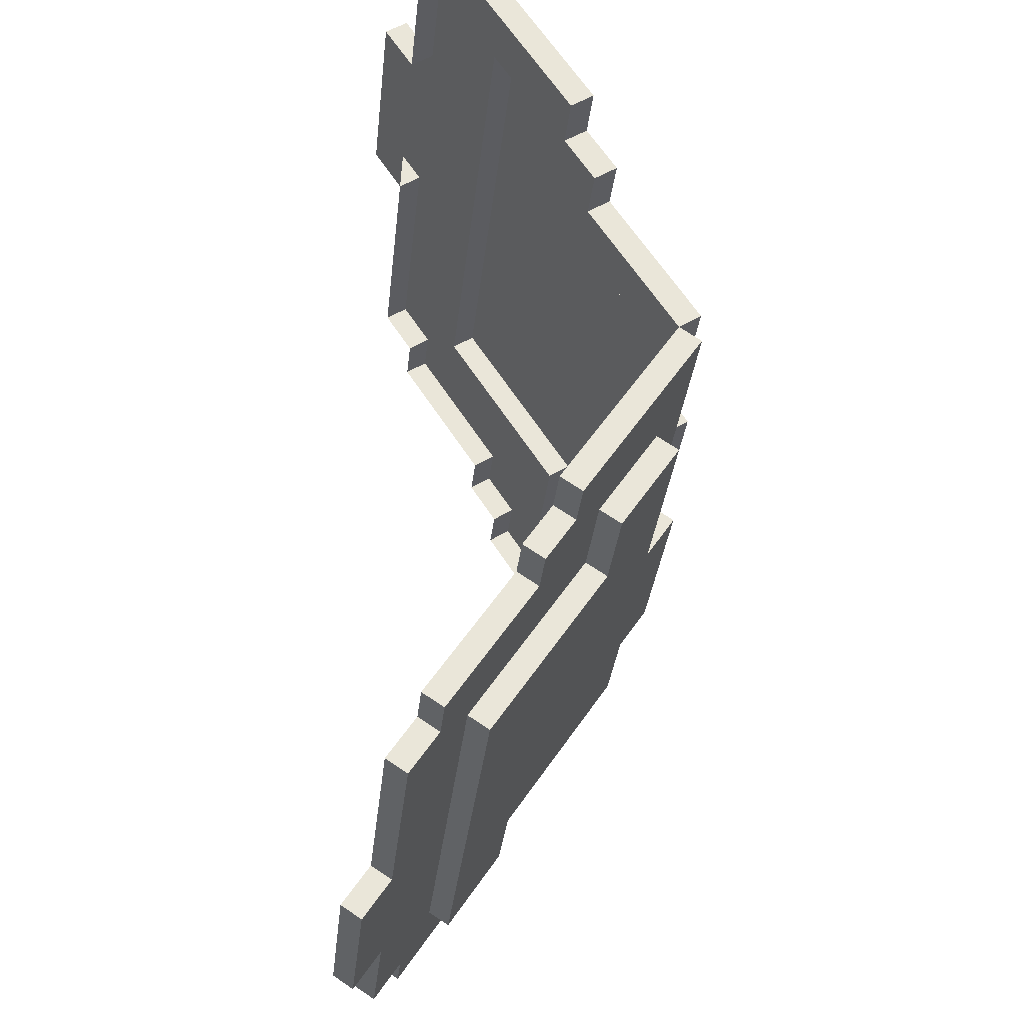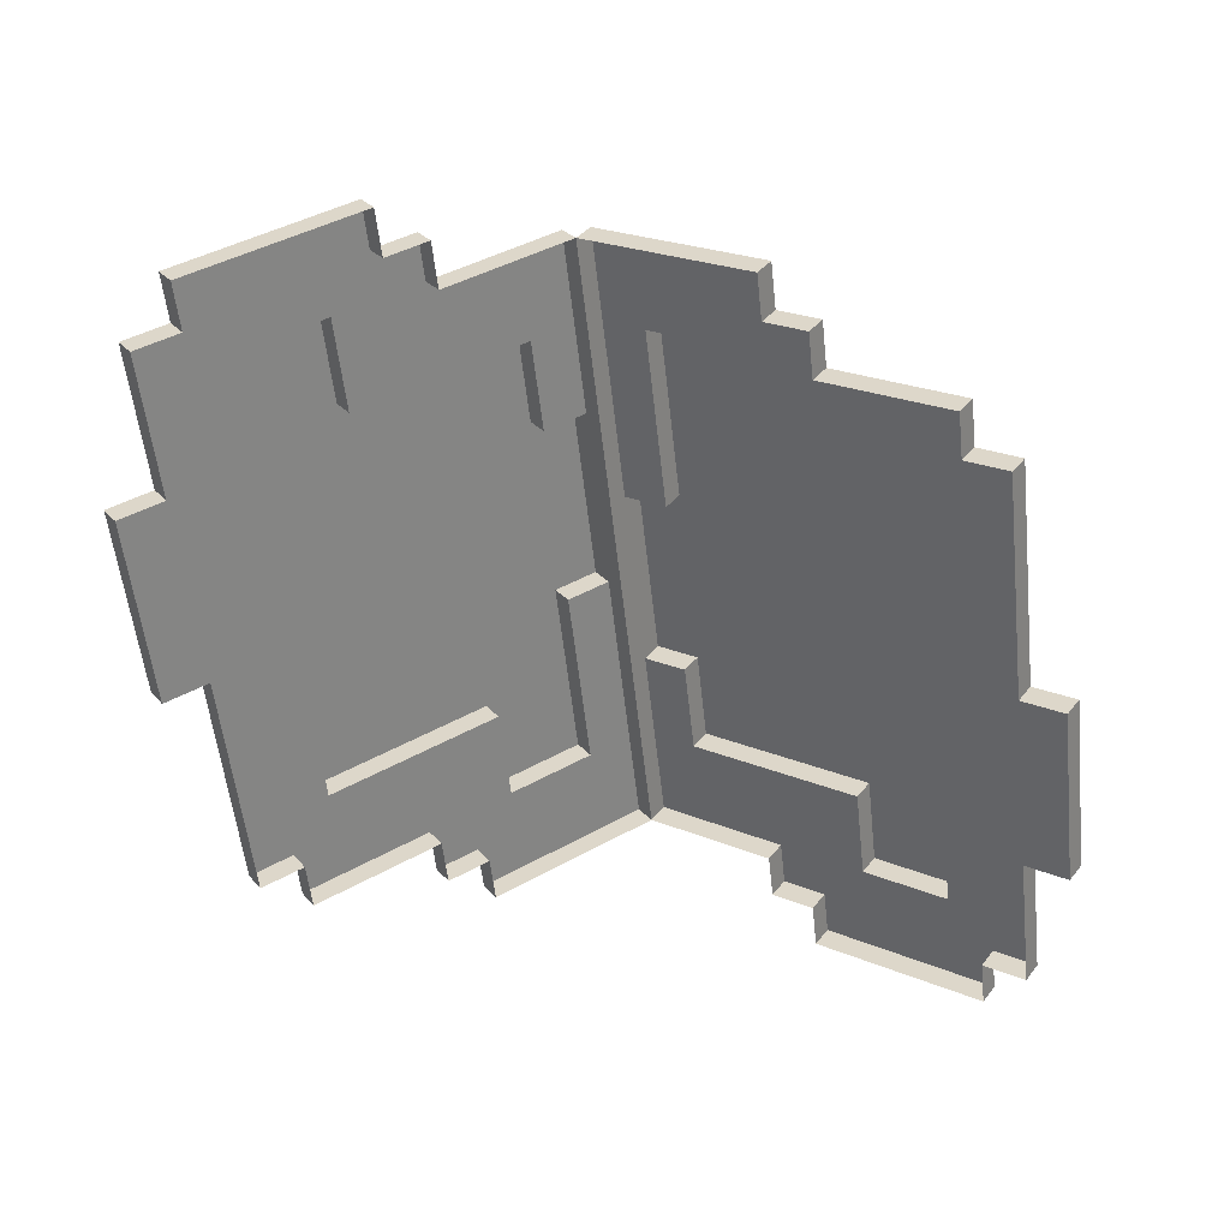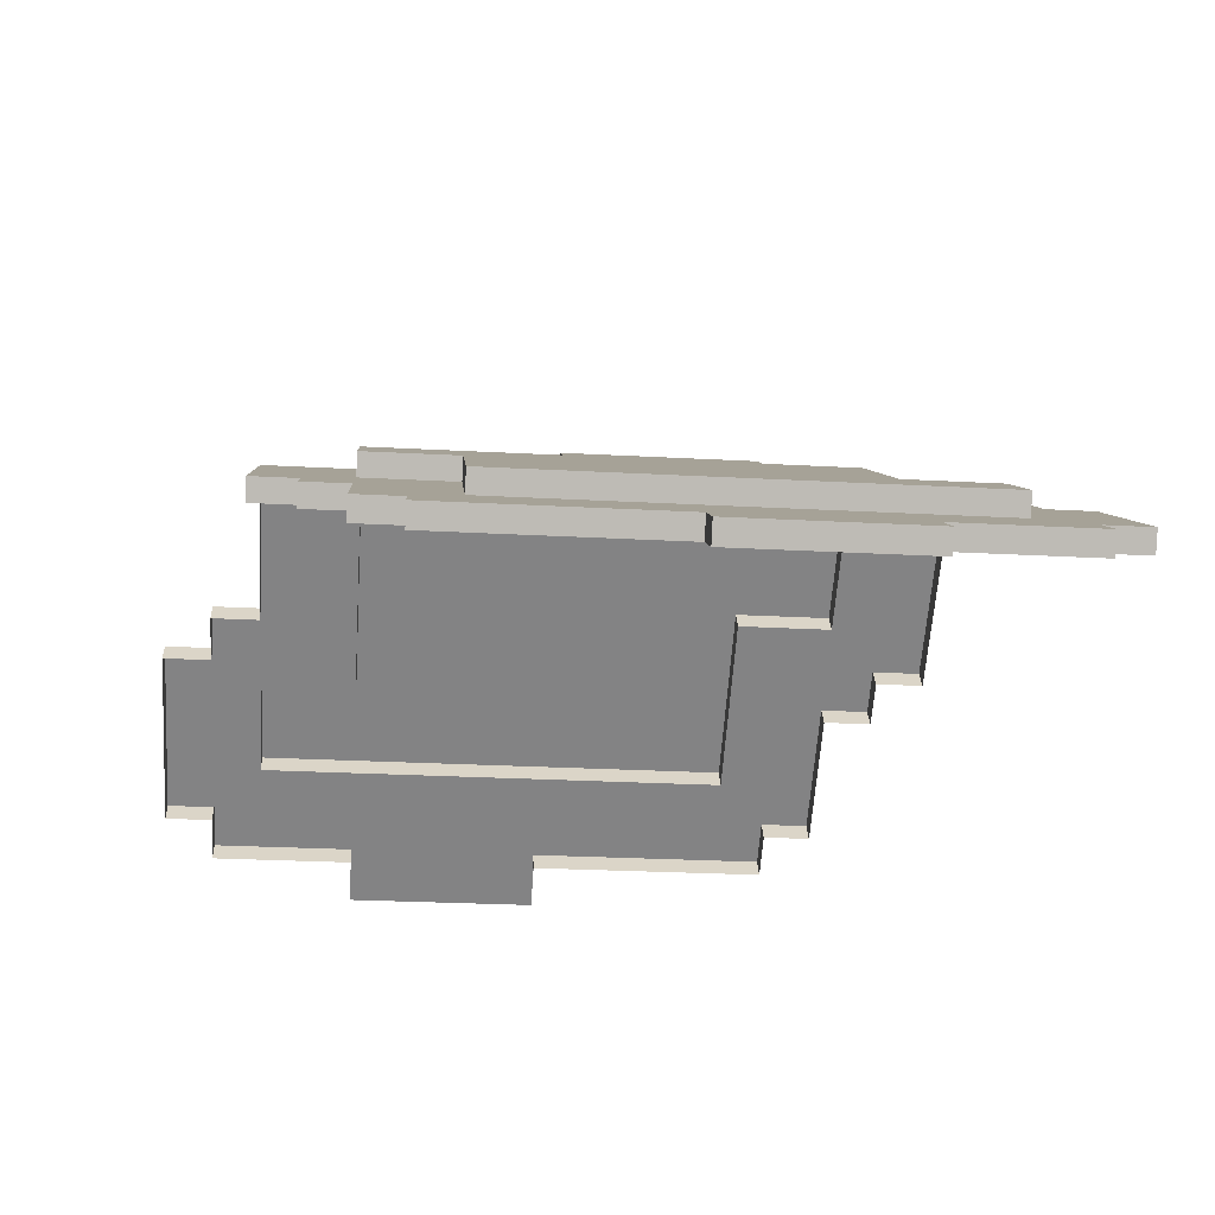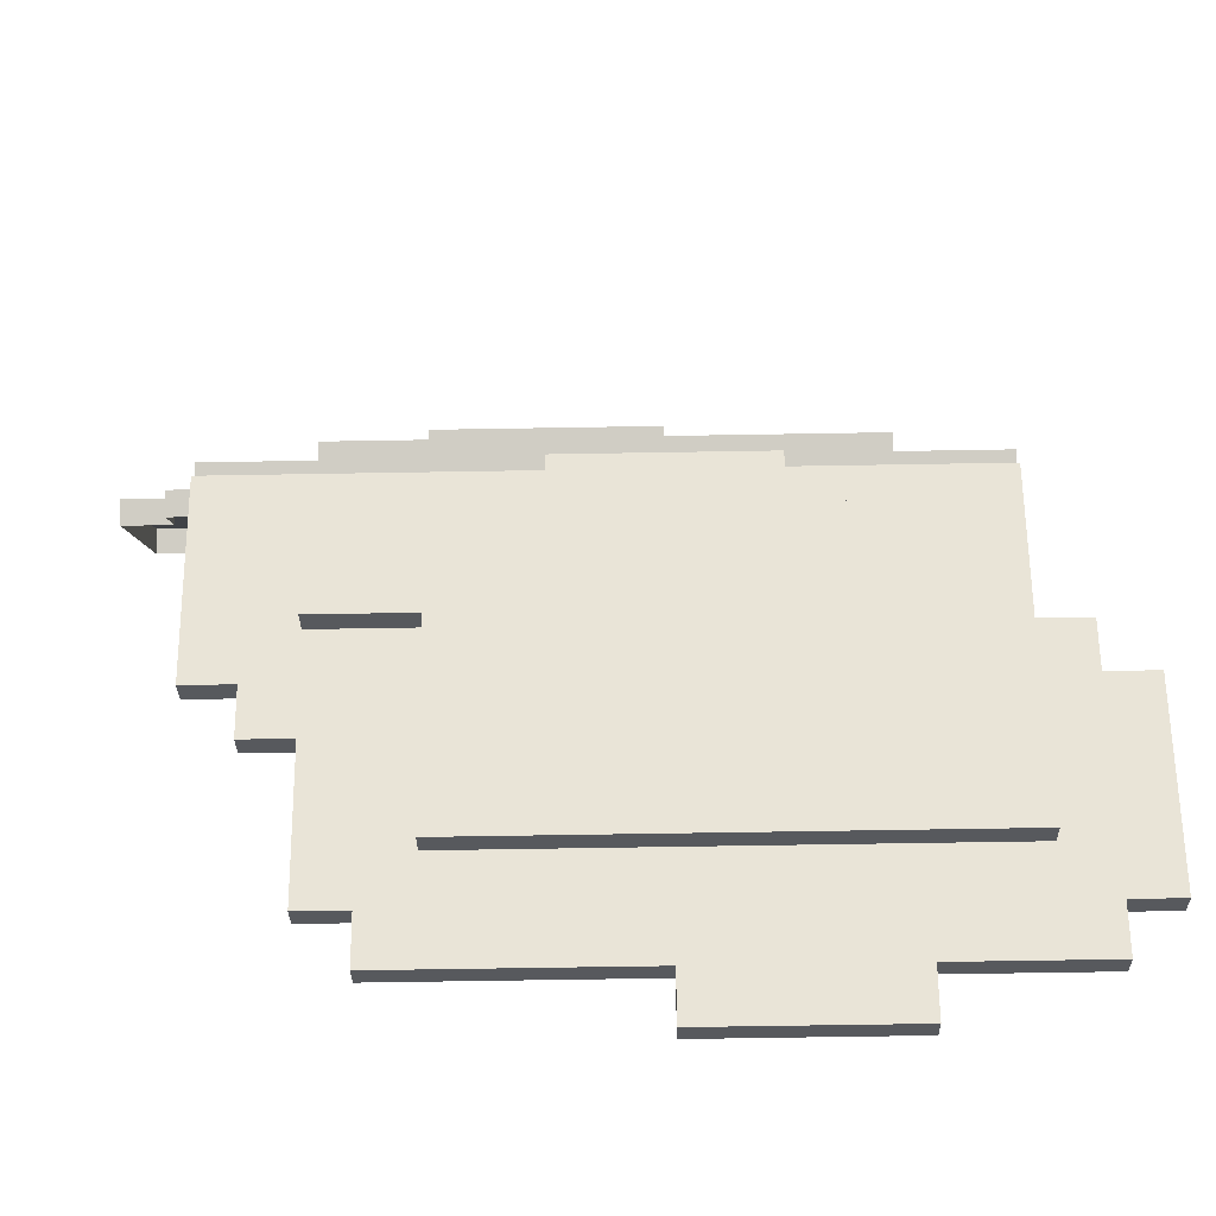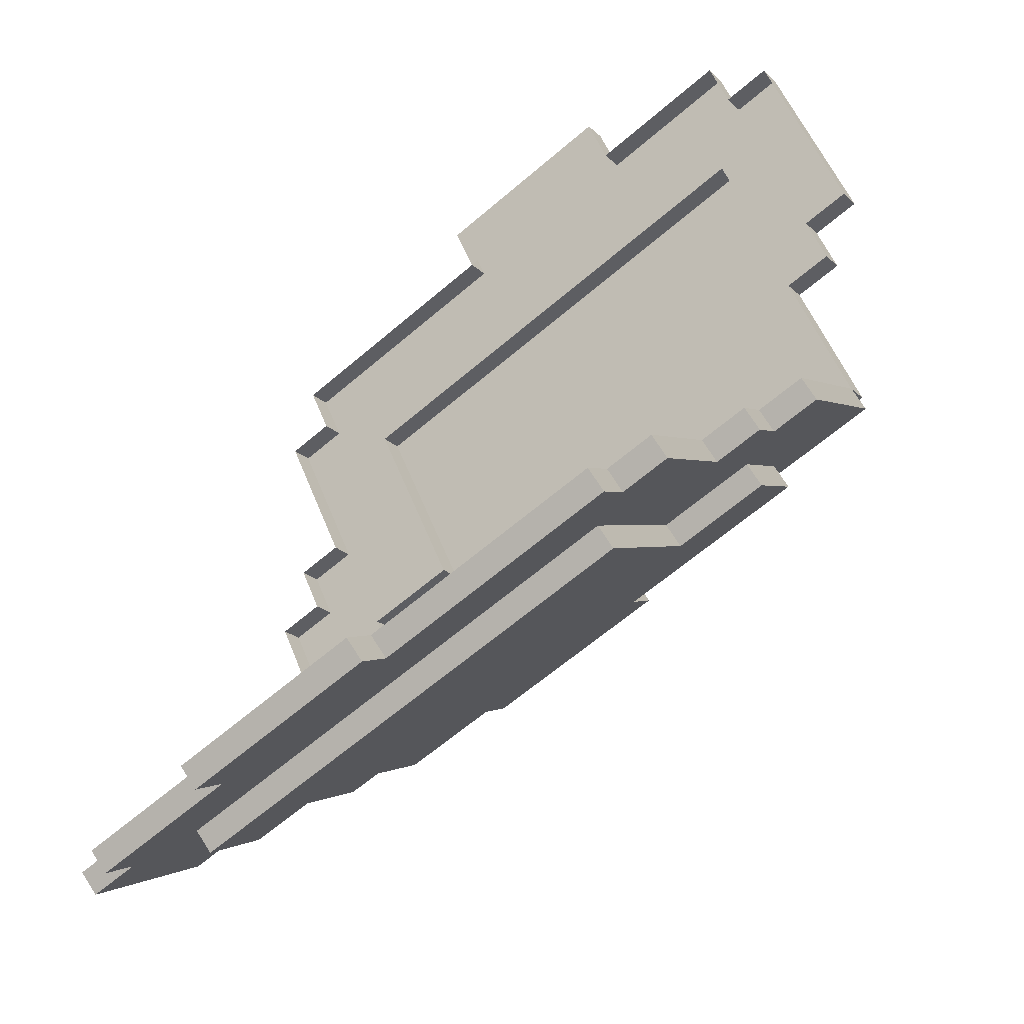
<metadata>
{"format":"obj","ext":"obj","renderer":"f3d","projection":"perspective","resolution":1024,"background":"white","views":[{"elev":-30.4,"azim":-95.7,"up":"+Y"},{"elev":-56.4,"azim":-83.7,"up":"+Z"},{"elev":-27.1,"azim":175.2,"up":"+Z"},{"elev":-63.2,"azim":1.0,"up":"+Y"},{"elev":-63.3,"azim":-139.1,"up":"+Y"}]}
</metadata>
<code>
g christmas_town_night2_chapel_snow
v -57.84 5.689 8.613
v -53.84 4.852 9.159
v -57.84 4.852 9.159
v -59.84 9.039 6.426
v -53.84 5.689 8.613
v -51.84 7.364 7.519
v -49.84 7.364 7.519
v -49.84 5.689 8.613
v -59.84 10.71 5.333
v -51.84 10.71 5.333
v -61.84 9.039 6.426
v -61.84 10.71 5.333
v -59.84 5.689 8.613
v -47.84 4.305 8.322
v -53.84 4.579 8.741
v -47.84 4.579 8.741
v -57.84 4.579 8.741
v -53.84 4.852 9.159
v -57.84 4.852 9.159
v -61.84 4.305 8.322
v -61.84 4.579 8.741
v -55.84 4.305 8.322
v -47.84 4.579 8.741
v -47.84 7.655 6.135
v -47.84 4.305 8.322
v -47.84 7.928 6.554
v -48.84 7.928 6.554
v -48.84 8.492 5.589
v -48.84 7.655 6.135
v -48.84 8.765 6.007
v -49.84 8.765 6.007
v -49.84 11 3.949
v -49.84 8.492 5.589
v -49.84 11.28 4.367
v -50.84 11.28 4.367
v -50.84 11.84 3.402
v -50.84 11 3.949
v -50.84 12.11 3.821
v -55.84 12.11 3.821
v -50.84 11.84 3.402
v -50.84 12.11 3.821
v -55.84 11.84 3.402
v -55.84 12.11 3.821
v -55.84 12.68 2.855
v -55.84 11.84 3.402
v -55.84 12.95 3.274
v -59.84 12.95 3.274
v -55.84 12.68 2.855
v -55.84 12.95 3.274
v -59.84 12.68 2.855
v -59.84 12.11 3.821
v -62.84 11.84 3.402
v -59.84 11.84 3.402
v -62.84 12.11 3.821
v -62.84 11.28 4.367
v -63.84 11 3.949
v -62.84 11 3.949
v -63.84 11.28 4.367
v -63.84 11 3.949
v -63.84 7.928 6.554
v -63.84 7.655 6.135
v -63.84 11.28 4.367
v -62.84 7.928 6.554
v -62.84 6.817 6.682
v -62.84 7.655 6.135
v -62.84 7.091 7.101
v -61.84 6.817 6.682
v -61.84 4.579 8.741
v -61.84 4.305 8.322
v -61.84 7.091 7.101
v -57.84 5.689 8.613
v -57.84 4.579 8.741
v -57.84 5.416 8.194
v -57.84 4.852 9.159
v -49.84 5.689 8.613
v -53.84 5.416 8.194
v -53.84 5.689 8.613
v -49.84 5.416 8.194
v -49.84 7.364 7.519
v -49.84 5.416 8.194
v -49.84 5.689 8.613
v -49.84 7.091 7.101
v -51.84 7.364 7.519
v -49.84 7.091 7.101
v -49.84 7.364 7.519
v -51.84 7.091 7.101
v -51.84 10.71 5.333
v -51.84 7.091 7.101
v -51.84 7.364 7.519
v -51.84 10.44 4.914
v -51.84 10.44 4.914
v -61.84 10.71 5.333
v -61.84 10.44 4.914
v -59.84 10.71 5.333
v -51.84 10.71 5.333
v -61.84 9.039 6.426
v -61.84 10.44 4.914
v -61.84 10.71 5.333
v -61.84 8.765 6.007
v -59.84 9.039 6.426
v -61.84 8.765 6.007
v -61.84 9.039 6.426
v -59.84 8.765 6.007
v -59.84 5.689 8.613
v -59.84 8.765 6.007
v -59.84 9.039 6.426
v -59.84 5.416 8.194
v -57.84 5.689 8.613
v -59.84 5.416 8.194
v -59.84 5.689 8.613
v -57.84 5.416 8.194
v -61.84 4.579 8.741
v -57.84 5.416 8.194
v -57.84 4.579 8.741
v -59.84 5.416 8.194
v -61.84 7.091 7.101
v -61.84 8.765 6.007
v -59.84 8.765 6.007
v -62.84 11.28 4.367
v -61.84 10.44 4.914
v -50.84 11.28 4.367
v -51.84 10.44 4.914
v -49.84 8.765 6.007
v -47.84 4.579 8.741
v -49.84 7.091 7.101
v -51.84 7.091 7.101
v -49.84 5.416 8.194
v -53.84 4.579 8.741
v -53.84 5.416 8.194
v -48.84 7.928 6.554
v -47.84 7.928 6.554
v -48.84 8.765 6.007
v -49.84 11.28 4.367
v -59.84 12.11 3.821
v -55.84 12.11 3.821
v -50.84 12.11 3.821
v -59.84 12.95 3.274
v -55.84 12.95 3.274
v -62.84 12.11 3.821
v -63.84 7.928 6.554
v -63.84 11.28 4.367
v -62.84 7.928 6.554
v -62.84 7.091 7.101
v -59.84 12.95 3.274
v -59.84 11.84 3.402
v -59.84 12.68 2.855
v -59.84 12.11 3.821
v -55.84 12.68 2.855
v -59.84 11.84 3.402
v -55.84 11.84 3.402
v -59.84 12.68 2.855
v -53.84 4.852 9.159
v -53.84 5.416 8.194
v -53.84 4.579 8.741
v -53.84 5.689 8.613
v -62.84 12.11 3.821
v -62.84 11 3.949
v -62.84 11.84 3.402
v -62.84 11.28 4.367
v -49.84 11.28 4.367
v -50.84 11 3.949
v -49.84 11 3.949
v -50.84 11.28 4.367
v -48.84 8.765 6.007
v -49.84 8.492 5.589
v -48.84 8.492 5.589
v -49.84 8.765 6.007
v -47.84 7.928 6.554
v -48.84 7.655 6.135
v -47.84 7.655 6.135
v -48.84 7.928 6.554
v -63.84 7.928 6.554
v -62.84 7.655 6.135
v -63.84 7.655 6.135
v -62.84 7.928 6.554
v -62.84 7.091 7.101
v -61.84 6.817 6.682
v -62.84 6.817 6.682
v -61.84 7.091 7.101
v -51.84 2.918 8.596
v -55.84 3.748 9.153
v -51.84 3.748 9.153
v -49.84 -0.4043 6.368
v -55.84 2.918 8.596
v -57.84 1.257 7.482
v -59.84 1.257 7.482
v -59.84 2.918 8.596
v -49.84 -2.065 5.254
v -57.84 -2.065 5.254
v -47.84 -0.4043 6.368
v -47.84 -2.065 5.254
v -49.84 2.918 8.596
v -61.84 4.305 8.322
v -55.84 4.027 8.737
v -61.84 4.027 8.737
v -51.84 4.027 8.737
v -55.84 3.748 9.153
v -51.84 3.748 9.153
v -47.84 4.305 8.322
v -47.84 4.027 8.737
v -53.84 4.305 8.322
v -61.84 4.027 8.737
v -61.84 0.9832 6.094
v -61.84 4.305 8.322
v -61.84 0.7047 6.509
v -60.84 0.7047 6.509
v -60.84 0.1527 5.537
v -60.84 0.9832 6.094
v -60.84 -0.1258 5.952
v -59.84 -0.1258 5.952
v -59.84 -2.339 3.866
v -59.84 0.1527 5.537
v -59.84 -2.617 4.281
v -58.84 -2.617 4.281
v -58.84 -3.169 3.309
v -58.84 -2.339 3.866
v -58.84 -3.448 3.724
v -53.84 -3.448 3.724
v -58.84 -3.169 3.309
v -58.84 -3.448 3.724
v -53.84 -3.169 3.309
v -53.84 -3.448 3.724
v -53.84 -4 2.752
v -53.84 -3.169 3.309
v -53.84 -4.278 3.167
v -49.84 -4.278 3.167
v -53.84 -4 2.752
v -53.84 -4.278 3.167
v -49.84 -4 2.752
v -49.84 -3.448 3.724
v -46.84 -3.169 3.309
v -49.84 -3.169 3.309
v -46.84 -3.448 3.724
v -46.84 -2.617 4.281
v -45.84 -2.339 3.866
v -46.84 -2.339 3.866
v -45.84 -2.617 4.281
v -45.84 -2.339 3.866
v -45.84 0.7047 6.509
v -45.84 0.9832 6.094
v -45.84 -2.617 4.281
v -46.84 0.7047 6.509
v -46.84 1.814 6.651
v -46.84 0.9832 6.094
v -46.84 1.535 7.066
v -47.84 1.814 6.651
v -47.84 4.027 8.737
v -47.84 4.305 8.322
v -47.84 1.535 7.066
v -51.84 2.918 8.596
v -51.84 4.027 8.737
v -51.84 3.196 8.18
v -51.84 3.748 9.153
v -59.84 2.918 8.596
v -55.84 3.196 8.18
v -55.84 2.918 8.596
v -59.84 3.196 8.18
v -59.84 1.257 7.482
v -59.84 3.196 8.18
v -59.84 2.918 8.596
v -59.84 1.535 7.066
v -57.84 1.257 7.482
v -59.84 1.535 7.066
v -59.84 1.257 7.482
v -57.84 1.535 7.066
v -57.84 -2.065 5.254
v -57.84 1.535 7.066
v -57.84 1.257 7.482
v -57.84 -1.787 4.838
v -55.84 -1.787 4.838
v -47.84 -2.065 5.254
v -47.84 -1.787 4.838
v -49.84 -2.065 5.254
v -57.84 -2.065 5.254
v -57.84 -1.787 4.838
v -47.84 -0.4043 6.368
v -47.84 -1.787 4.838
v -47.84 -2.065 5.254
v -47.84 -0.1258 5.952
v -49.84 -0.4043 6.368
v -47.84 -0.1258 5.952
v -47.84 -0.4043 6.368
v -49.84 -0.1258 5.952
v -49.84 2.918 8.596
v -49.84 -0.1258 5.952
v -49.84 -0.4043 6.368
v -49.84 3.196 8.18
v -51.84 2.918 8.596
v -49.84 3.196 8.18
v -49.84 2.918 8.596
v -51.84 3.196 8.18
v -47.84 4.027 8.737
v -51.84 3.196 8.18
v -51.84 4.027 8.737
v -49.84 3.196 8.18
v -47.84 1.535 7.066
v -47.84 -0.1258 5.952
v -49.84 -0.1258 5.952
v -46.84 -2.617 4.281
v -47.84 -1.787 4.838
v -58.84 -2.617 4.281
v -55.84 -1.787 4.838
v -57.84 -1.787 4.838
v -59.84 -0.1258 5.952
v -61.84 4.027 8.737
v -59.84 1.535 7.066
v -57.84 1.535 7.066
v -59.84 3.196 8.18
v -55.84 4.027 8.737
v -55.84 3.196 8.18
v -60.84 0.7047 6.509
v -61.84 0.7047 6.509
v -60.84 -0.1258 5.952
v -59.84 -2.617 4.281
v -49.84 -3.448 3.724
v -53.84 -3.448 3.724
v -58.84 -3.448 3.724
v -49.84 -4.278 3.167
v -53.84 -4.278 3.167
v -46.84 -3.448 3.724
v -45.84 0.7047 6.509
v -45.84 -2.617 4.281
v -46.84 0.7047 6.509
v -46.84 1.535 7.066
v -49.84 -4.278 3.167
v -49.84 -3.169 3.309
v -49.84 -4 2.752
v -49.84 -3.448 3.724
v -53.84 -4 2.752
v -49.84 -3.169 3.309
v -53.84 -3.169 3.309
v -49.84 -4 2.752
v -55.84 3.748 9.153
v -55.84 3.196 8.18
v -55.84 4.027 8.737
v -55.84 2.918 8.596
v -46.84 -3.448 3.724
v -46.84 -2.339 3.866
v -46.84 -3.169 3.309
v -46.84 -2.617 4.281
v -59.84 -2.617 4.281
v -58.84 -2.339 3.866
v -59.84 -2.339 3.866
v -58.84 -2.617 4.281
v -60.84 -0.1258 5.952
v -59.84 0.1527 5.537
v -60.84 0.1527 5.537
v -59.84 -0.1258 5.952
v -61.84 0.7047 6.509
v -60.84 0.9832 6.094
v -61.84 0.9832 6.094
v -60.84 0.7047 6.509
v -45.84 0.7047 6.509
v -46.84 0.9832 6.094
v -45.84 0.9832 6.094
v -46.84 0.7047 6.509
v -46.84 1.535 7.066
v -47.84 1.814 6.651
v -46.84 1.814 6.651
v -47.84 1.535 7.066
g christmas_town_night2_chapel_snow_0
f 3 2 1
f 2 4 1
f 5 4 2
f 6 4 5
f 7 6 5
f 8 7 5
f 9 4 6
f 10 9 6
f 11 4 9
f 12 11 9
f 4 13 1
f 16 15 14
f 15 17 14
f 18 17 15
f 19 17 18
f 17 20 14
f 21 20 17
f 20 22 14
f 25 24 23
f 26 23 24
f 29 28 27
f 30 27 28
f 33 32 31
f 34 31 32
f 37 36 35
f 38 35 36
f 41 40 39
f 42 39 40
f 45 44 43
f 46 43 44
f 49 48 47
f 50 47 48
f 53 52 51
f 54 51 52
f 57 56 55
f 58 55 56
f 61 60 59
f 62 59 60
f 65 64 63
f 66 63 64
f 69 68 67
f 70 67 68
f 73 72 71
f 74 71 72
f 77 76 75
f 78 75 76
f 81 80 79
f 82 79 80
f 85 84 83
f 86 83 84
f 89 88 87
f 90 87 88
f 93 92 91
f 92 94 91
f 94 95 91
f 98 97 96
f 99 96 97
f 102 101 100
f 103 100 101
f 106 105 104
f 107 104 105
f 110 109 108
f 111 108 109
f 114 113 112
f 113 115 112
f 115 116 112
f 117 116 115
f 118 117 115
f 119 116 117
f 120 119 117
f 121 119 120
f 122 121 120
f 123 121 122
f 124 123 122
f 125 124 122
f 126 125 122
f 127 124 125
f 128 124 127
f 129 128 127
f 130 123 124
f 131 130 124
f 132 123 130
f 133 121 123
f 134 119 121
f 135 134 121
f 136 135 121
f 137 134 135
f 138 137 135
f 139 119 134
f 141 140 119
f 140 142 119
f 142 116 119
f 143 116 142
f 146 145 144
f 147 144 145
f 150 149 148
f 151 148 149
f 154 153 152
f 155 152 153
f 158 157 156
f 159 156 157
f 162 161 160
f 163 160 161
f 166 165 164
f 167 164 165
f 170 169 168
f 171 168 169
f 174 173 172
f 175 172 173
f 178 177 176
f 179 176 177
f 182 181 180
f 181 183 180
f 184 183 181
f 185 183 184
f 186 185 184
f 187 186 184
f 188 183 185
f 189 188 185
f 190 183 188
f 191 190 188
f 183 192 180
f 195 194 193
f 194 196 193
f 197 196 194
f 198 196 197
f 196 199 193
f 200 199 196
f 199 201 193
f 204 203 202
f 205 202 203
f 208 207 206
f 209 206 207
f 212 211 210
f 213 210 211
f 216 215 214
f 217 214 215
f 220 219 218
f 221 218 219
f 224 223 222
f 225 222 223
f 228 227 226
f 229 226 227
f 232 231 230
f 233 230 231
f 236 235 234
f 237 234 235
f 240 239 238
f 241 238 239
f 244 243 242
f 245 242 243
f 248 247 246
f 249 246 247
f 252 251 250
f 253 250 251
f 256 255 254
f 257 254 255
f 260 259 258
f 261 258 259
f 264 263 262
f 265 262 263
f 268 267 266
f 269 266 267
f 272 271 270
f 271 273 270
f 273 274 270
f 274 275 270
f 278 277 276
f 279 276 277
f 282 281 280
f 283 280 281
f 286 285 284
f 287 284 285
f 290 289 288
f 291 288 289
f 294 293 292
f 293 295 292
f 295 296 292
f 297 296 295
f 298 297 295
f 299 296 297
f 300 299 297
f 301 299 300
f 302 301 300
f 303 301 302
f 304 301 303
f 305 304 303
f 306 305 303
f 307 306 303
f 308 305 306
f 309 305 308
f 310 309 308
f 311 304 305
f 312 311 305
f 313 304 311
f 314 301 304
f 315 299 301
f 316 315 301
f 317 316 301
f 318 315 316
f 319 318 316
f 320 299 315
f 322 321 299
f 321 323 299
f 323 296 299
f 324 296 323
f 327 326 325
f 328 325 326
f 331 330 329
f 332 329 330
f 335 334 333
f 336 333 334
f 339 338 337
f 340 337 338
f 343 342 341
f 344 341 342
f 347 346 345
f 348 345 346
f 351 350 349
f 352 349 350
f 355 354 353
f 356 353 354
f 359 358 357
f 360 357 358

</code>
